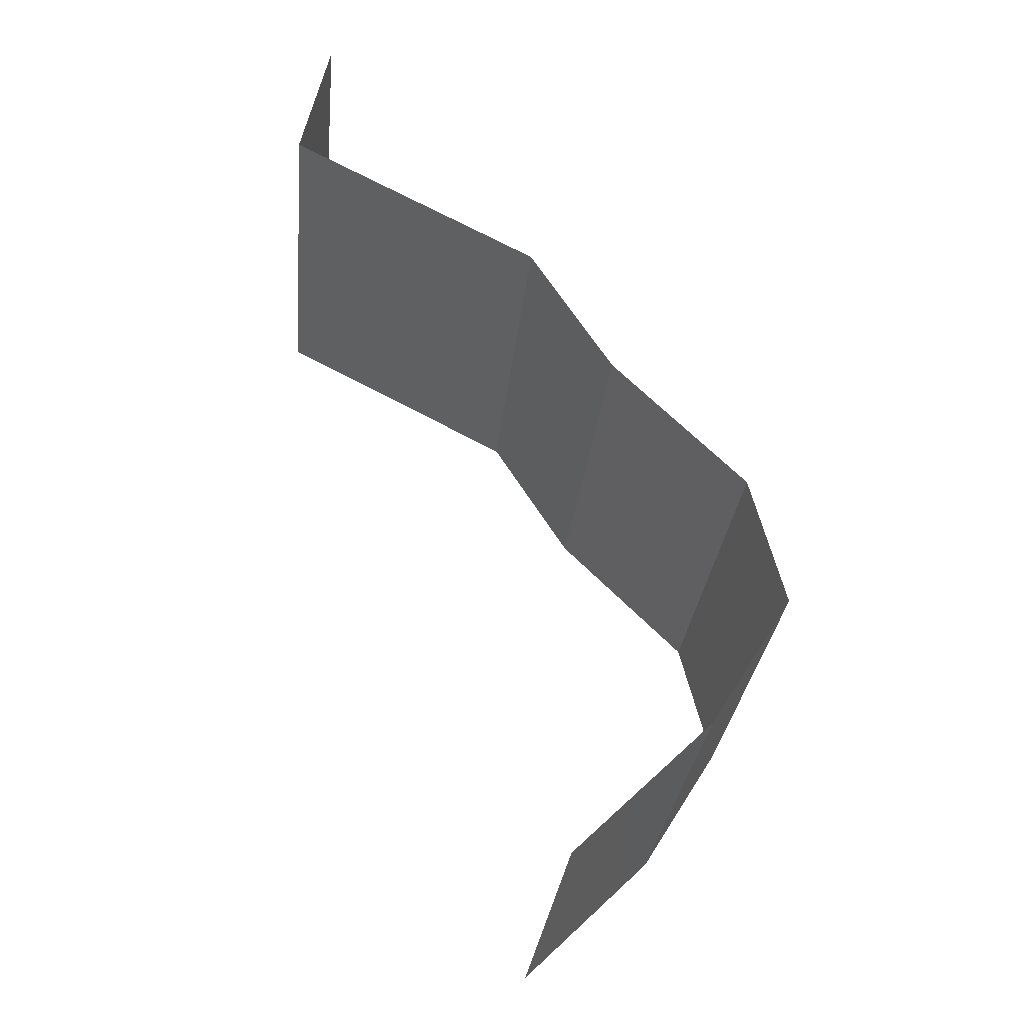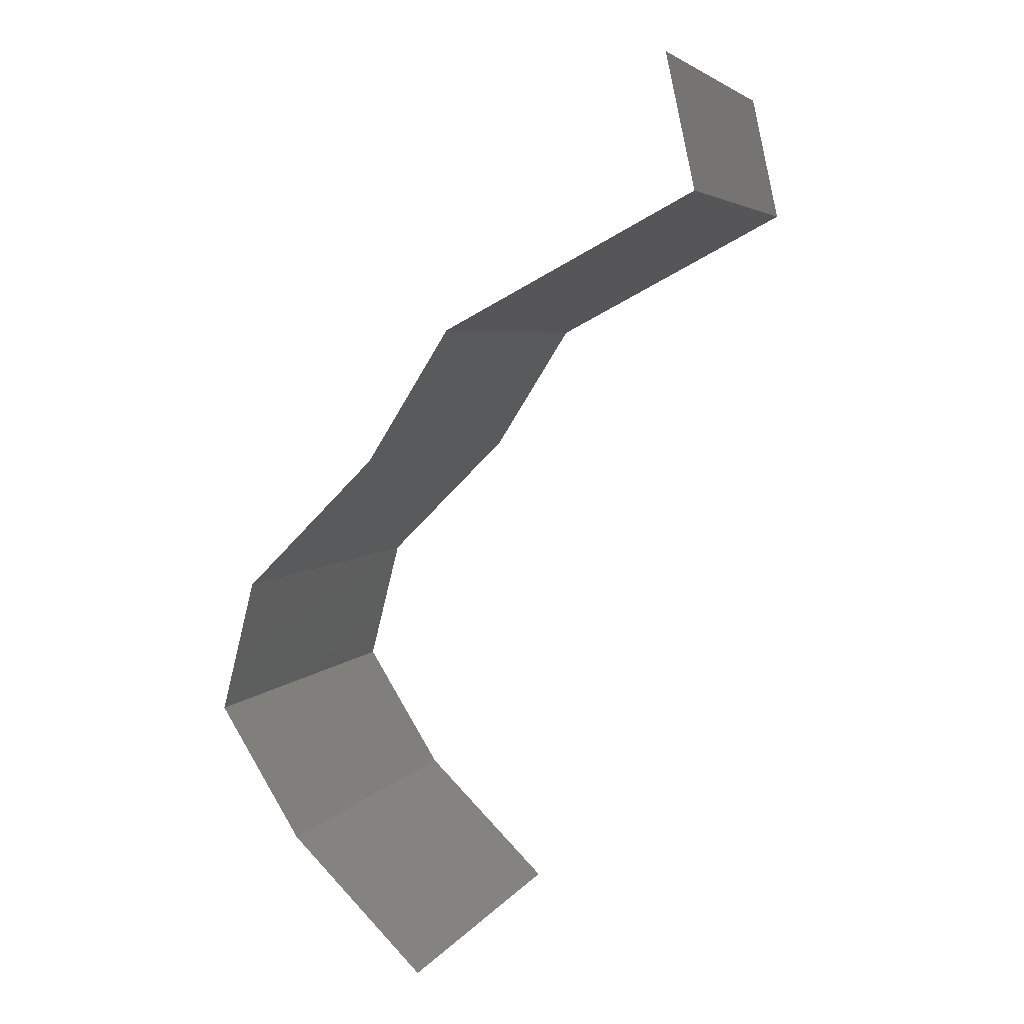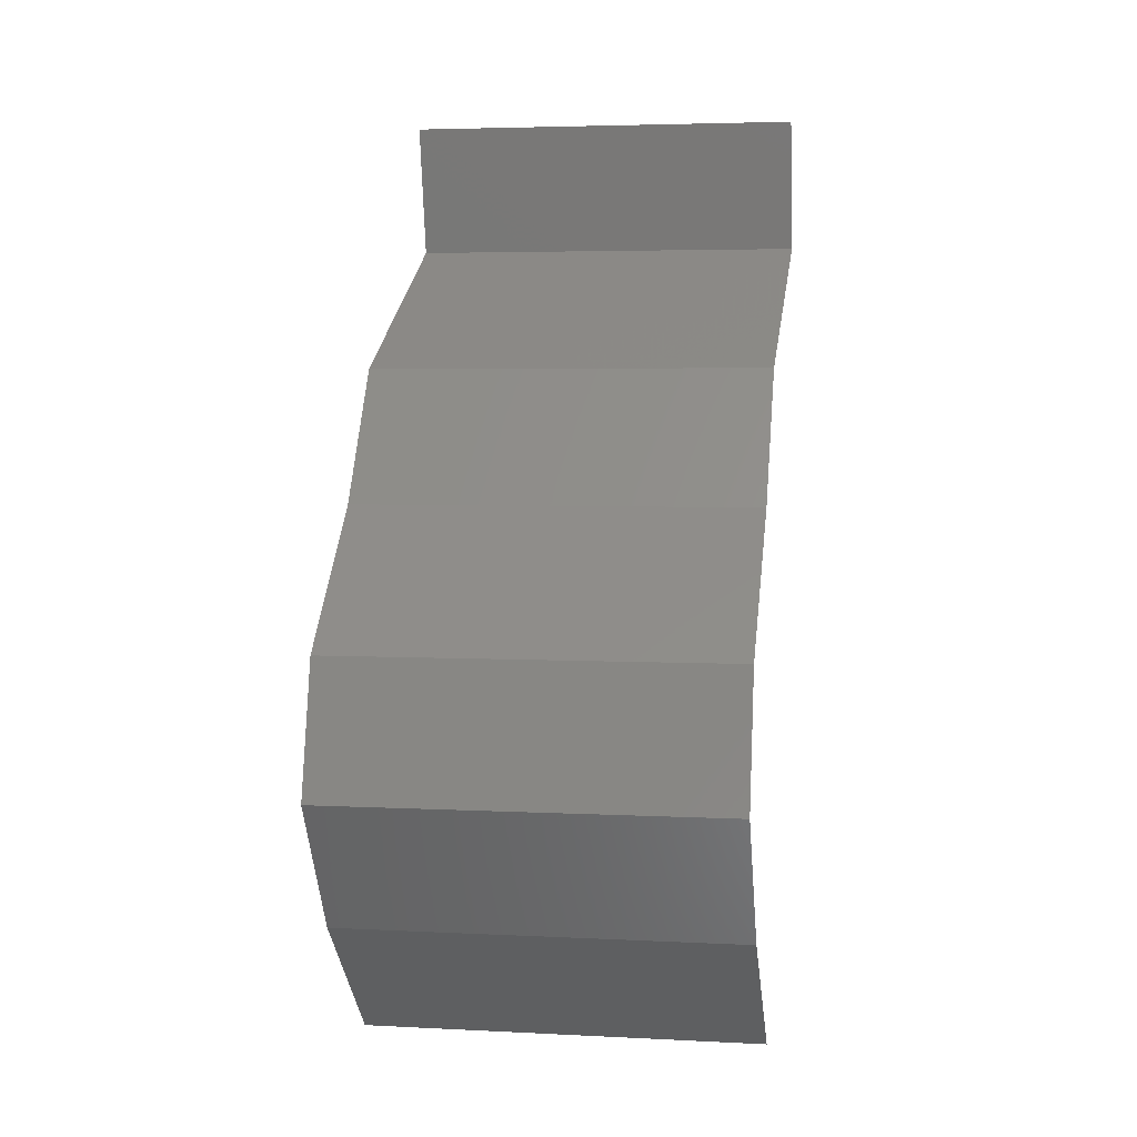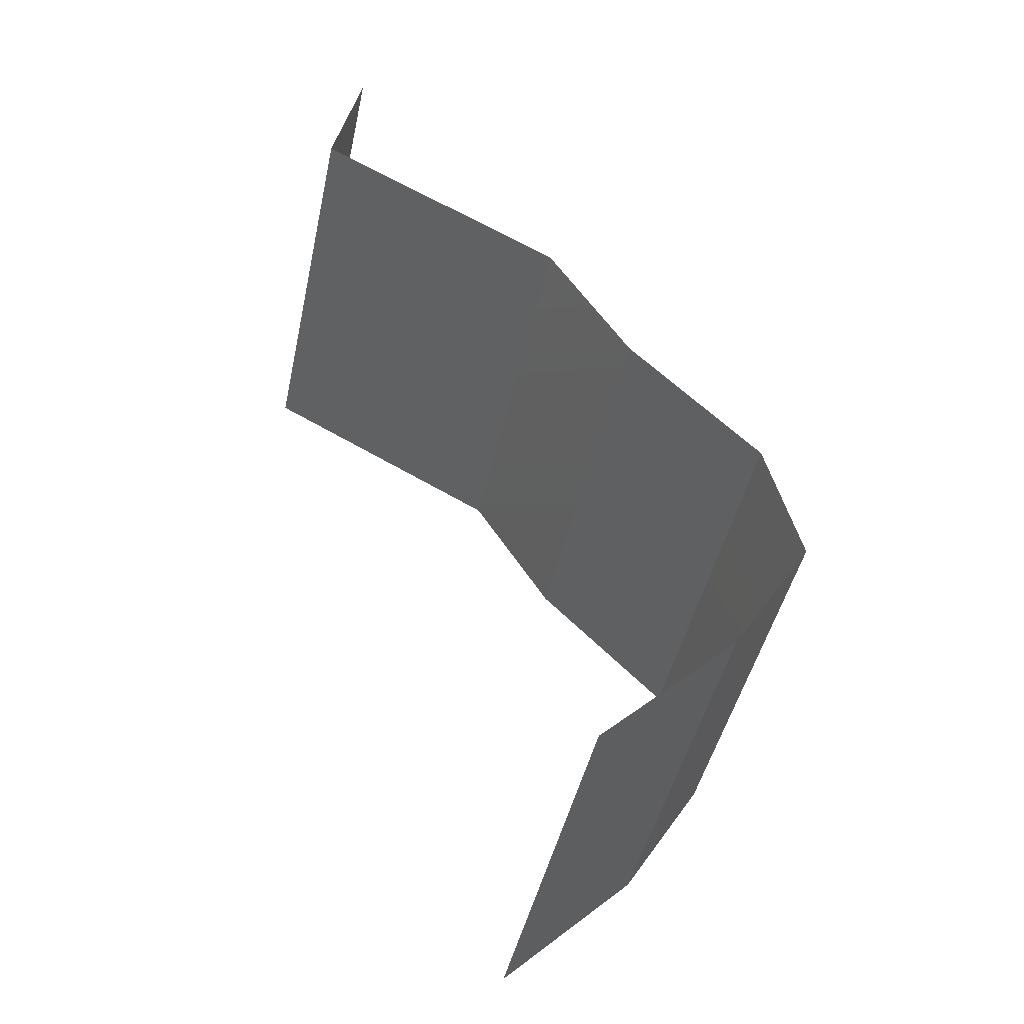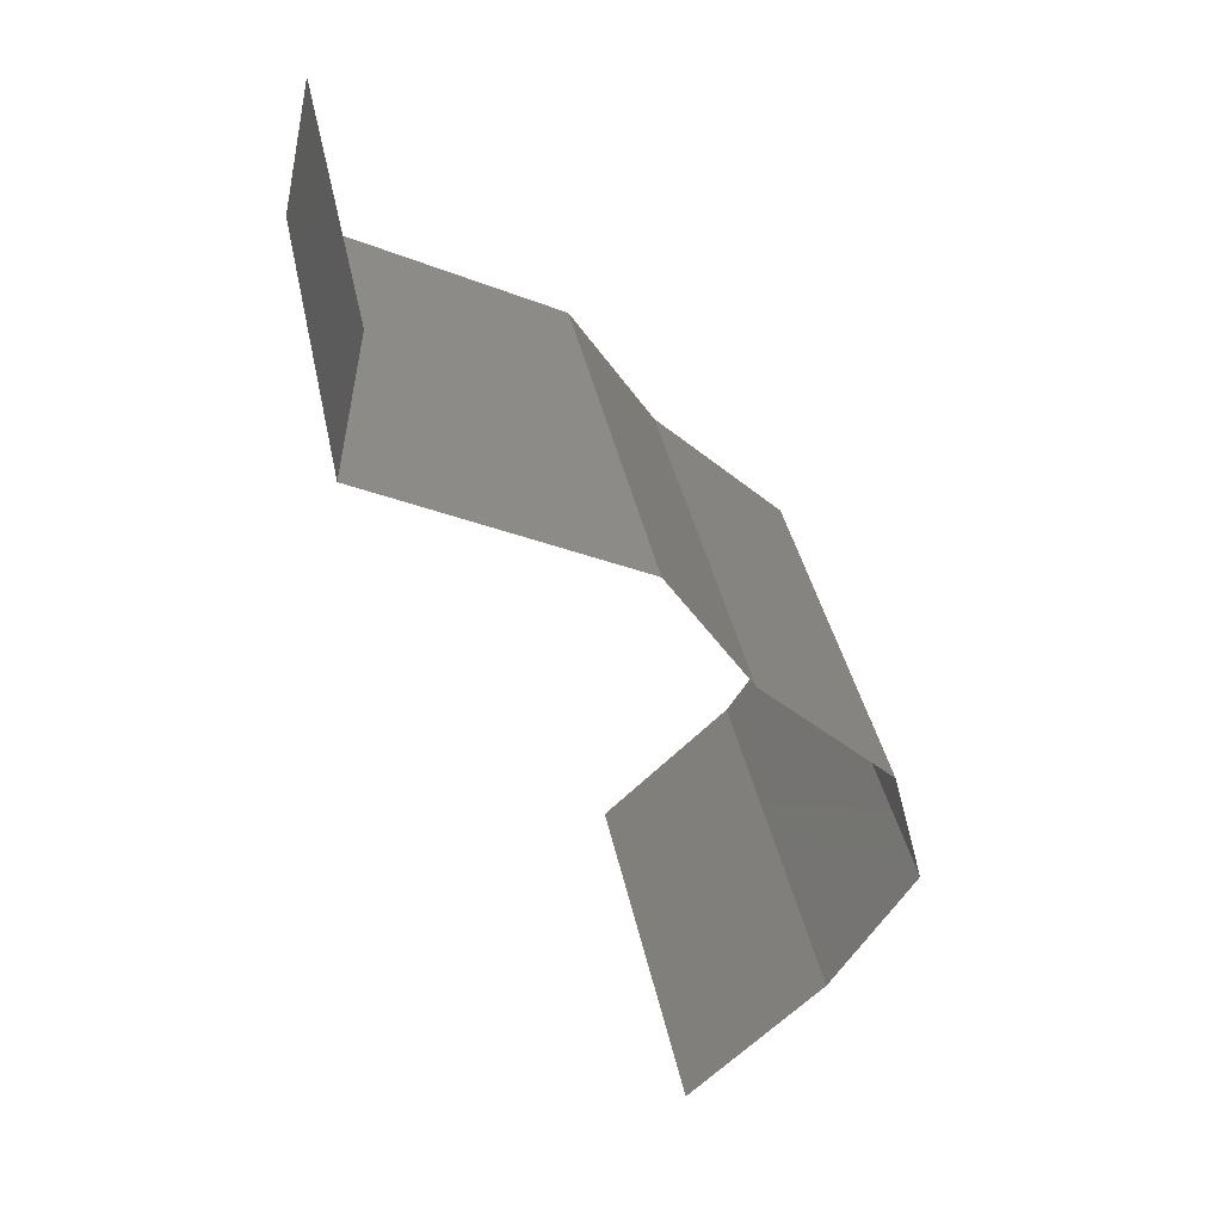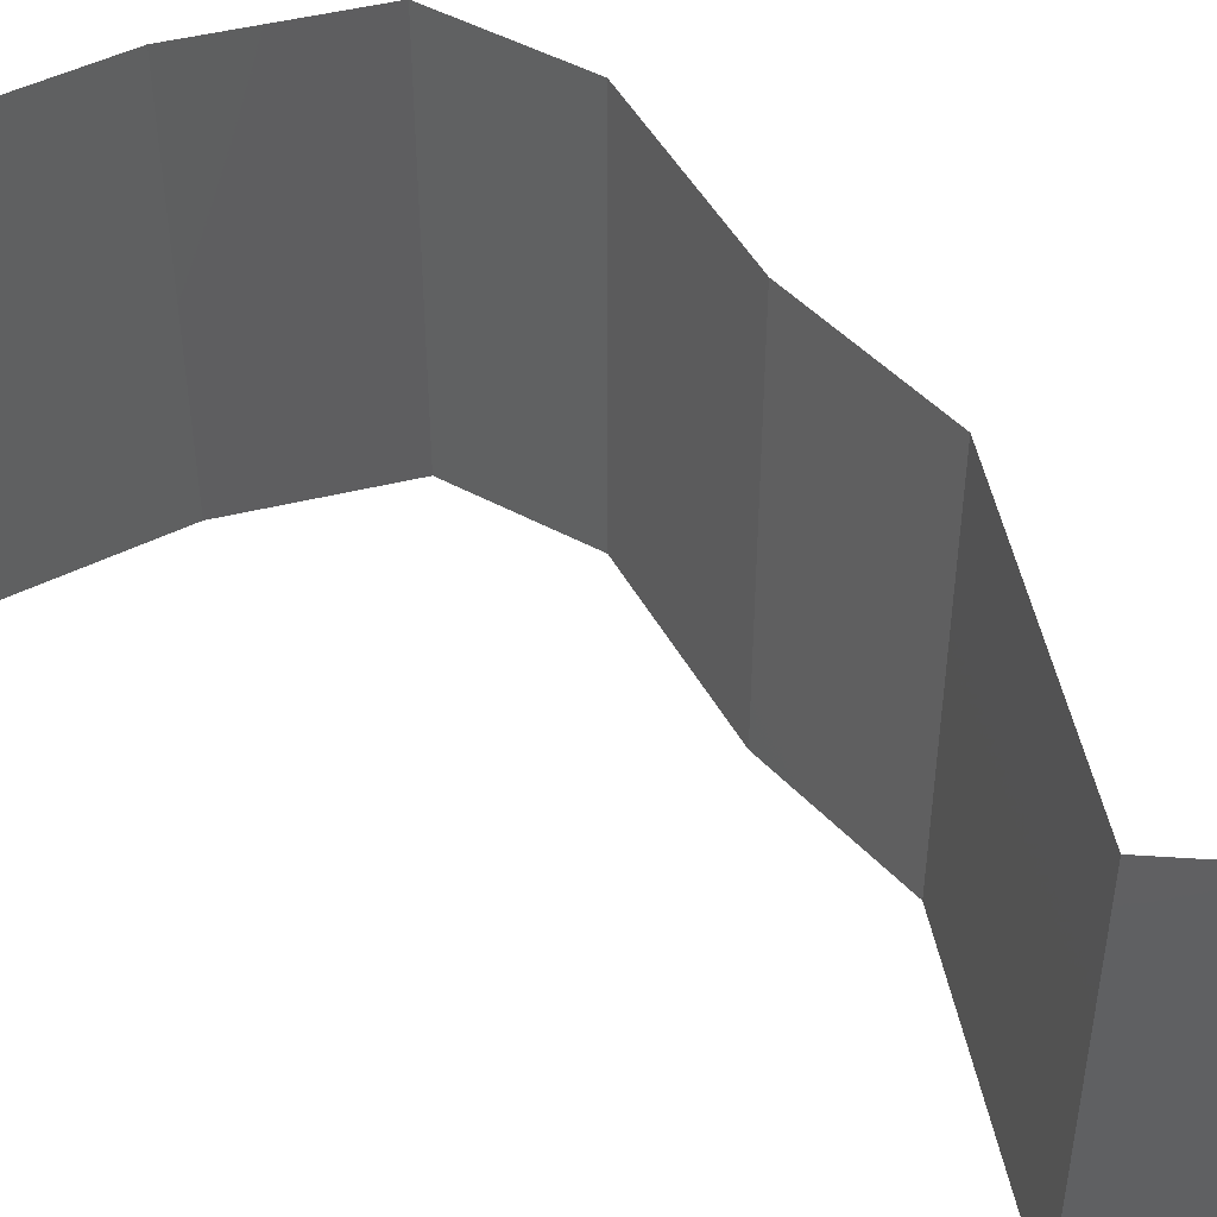
<metadata>
{"format":"stl","ext":"stl","renderer":"f3d","projection":"perspective","resolution":1024,"background":"white","views":[{"elev":-29.1,"azim":174.4,"up":"+Y"},{"elev":4.8,"azim":18.7,"up":"+Y"},{"elev":4.3,"azim":-80.5,"up":"+Y"},{"elev":-44.6,"azim":168.0,"up":"+Y"},{"elev":39.4,"azim":168.5,"up":"+Y"},{"elev":48.4,"azim":106.7,"up":"+Z"}]}
</metadata>
<code>
# stl→obj: 43 verts, 64 faces
v 0.03946 0.04563 0.02
v 0.03802 0.05215 0.02
v 0.03874 0.04889 0.015
v 0.03946 0.04563 0.01
v 0.03802 0.05215 0.01
v 0.03874 0.04889 0.005
v 0.03802 0.05215 0
v 0.03946 0.04563 0
v 0.03509 0.04335 0.015
v 0.02699 0.03911 0
v 0.02699 0.03911 0.01
v 0.03136 0.04139 0.005
v 0.03534 0.04348 0.005
v 0.02699 0.03911 0.02
v 0.03111 0.04126 0.015
v 0.03322 0.04237 0
v 0.03322 0.04237 0.02
v 0.03322 0.04237 0.01
v 0.02492 0.03585 0.015
v 0.02285 0.03259 0
v 0.02285 0.03259 0.01
v 0.02492 0.03585 0.005
v 0.02285 0.03259 0.02
v 0.01955 0.02933 0.015
v 0.01626 0.02607 0
v 0.01626 0.02607 0.01
v 0.01955 0.02933 0.005
v 0.01626 0.02607 0.02
v 0.01458 0.01956 0.01
v 0.01542 0.02281 0.005
v 0.01542 0.02281 0.015
v 0.01458 0.01956 0.02
v 0.01458 0.01956 0
v 0.01864 0.01304 0
v 0.01864 0.01304 0.01
v 0.01661 0.0163 0.005
v 0.01661 0.0163 0.015
v 0.01864 0.01304 0.02
v 0.02199 0.009778 0.015
v 0.02533 0.006518 0
v 0.02533 0.006518 0.01
v 0.02199 0.009778 0.005
v 0.02533 0.006518 0.02
f 1 2 3
f 4 5 6
f 7 8 6
f 5 4 3
f 5 7 6
f 2 5 3
f 8 4 6
f 4 1 3
f 1 4 9
f 10 11 12
f 4 8 13
f 11 14 15
f 16 10 12
f 17 1 9
f 14 17 15
f 8 16 13
f 16 12 13
f 17 9 15
f 15 9 18
f 13 12 18
f 11 15 18
f 12 11 18
f 9 4 18
f 4 13 18
f 14 11 19
f 20 21 22
f 11 10 22
f 21 23 19
f 21 11 22
f 10 20 22
f 23 14 19
f 11 21 19
f 23 21 24
f 25 26 27
f 21 20 27
f 26 28 24
f 26 21 27
f 21 26 24
f 20 25 27
f 28 23 24
f 29 26 30
f 26 29 31
f 32 28 31
f 25 33 30
f 26 25 30
f 28 26 31
f 33 29 30
f 29 32 31
f 34 35 36
f 32 29 37
f 35 38 37
f 29 33 36
f 33 34 36
f 29 35 37
f 38 32 37
f 35 29 36
f 38 35 39
f 40 41 42
f 35 34 42
f 41 43 39
f 41 35 42
f 35 41 39
f 34 40 42
f 43 38 39

</code>
